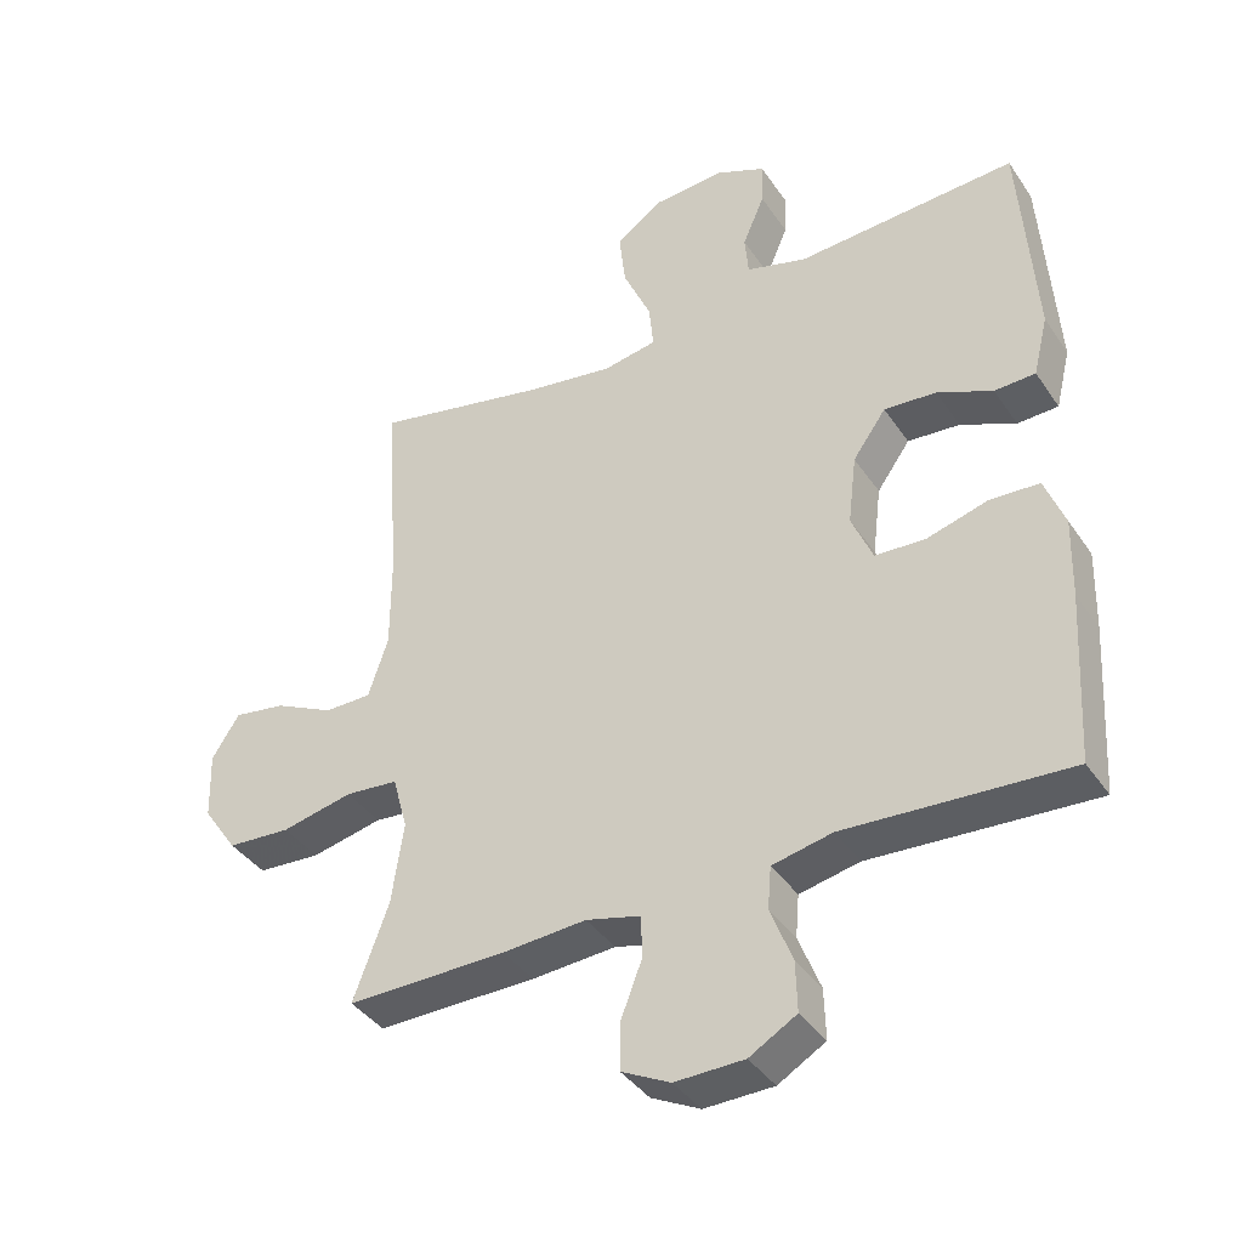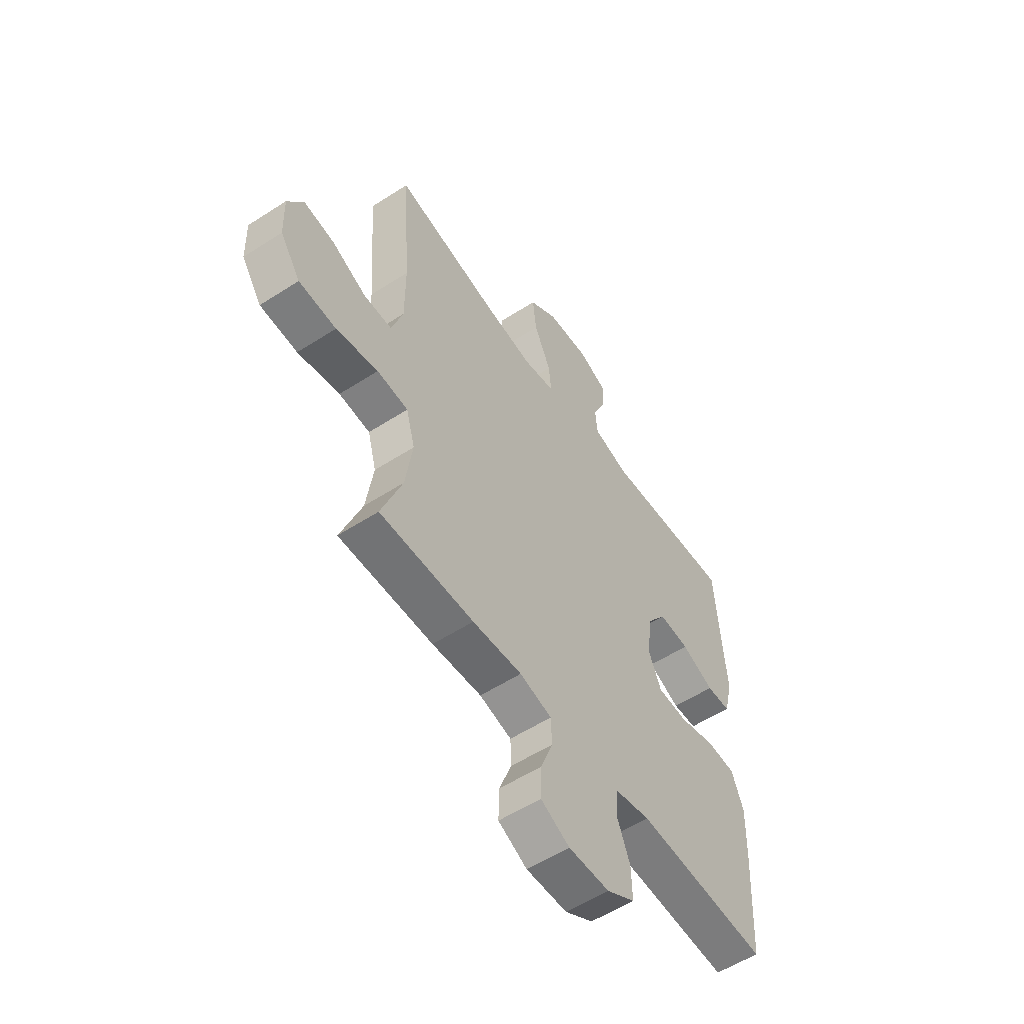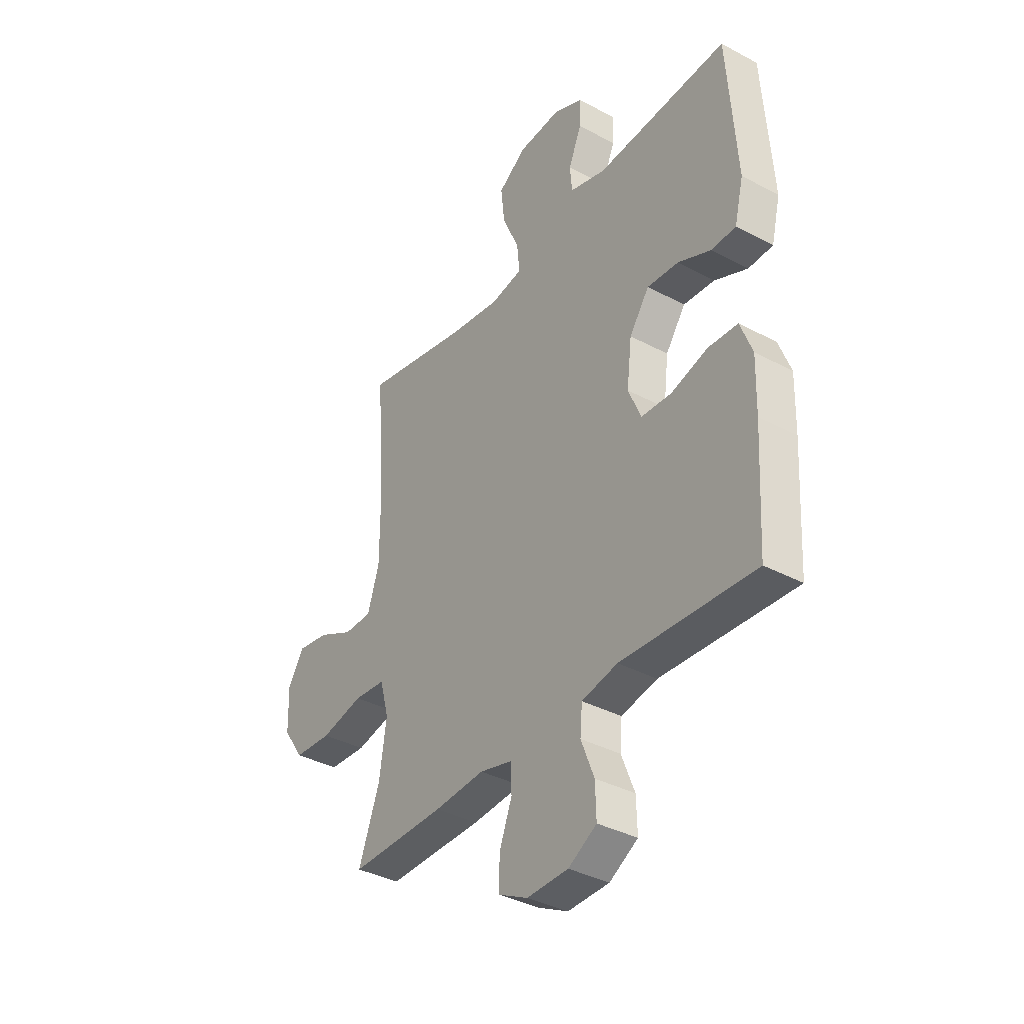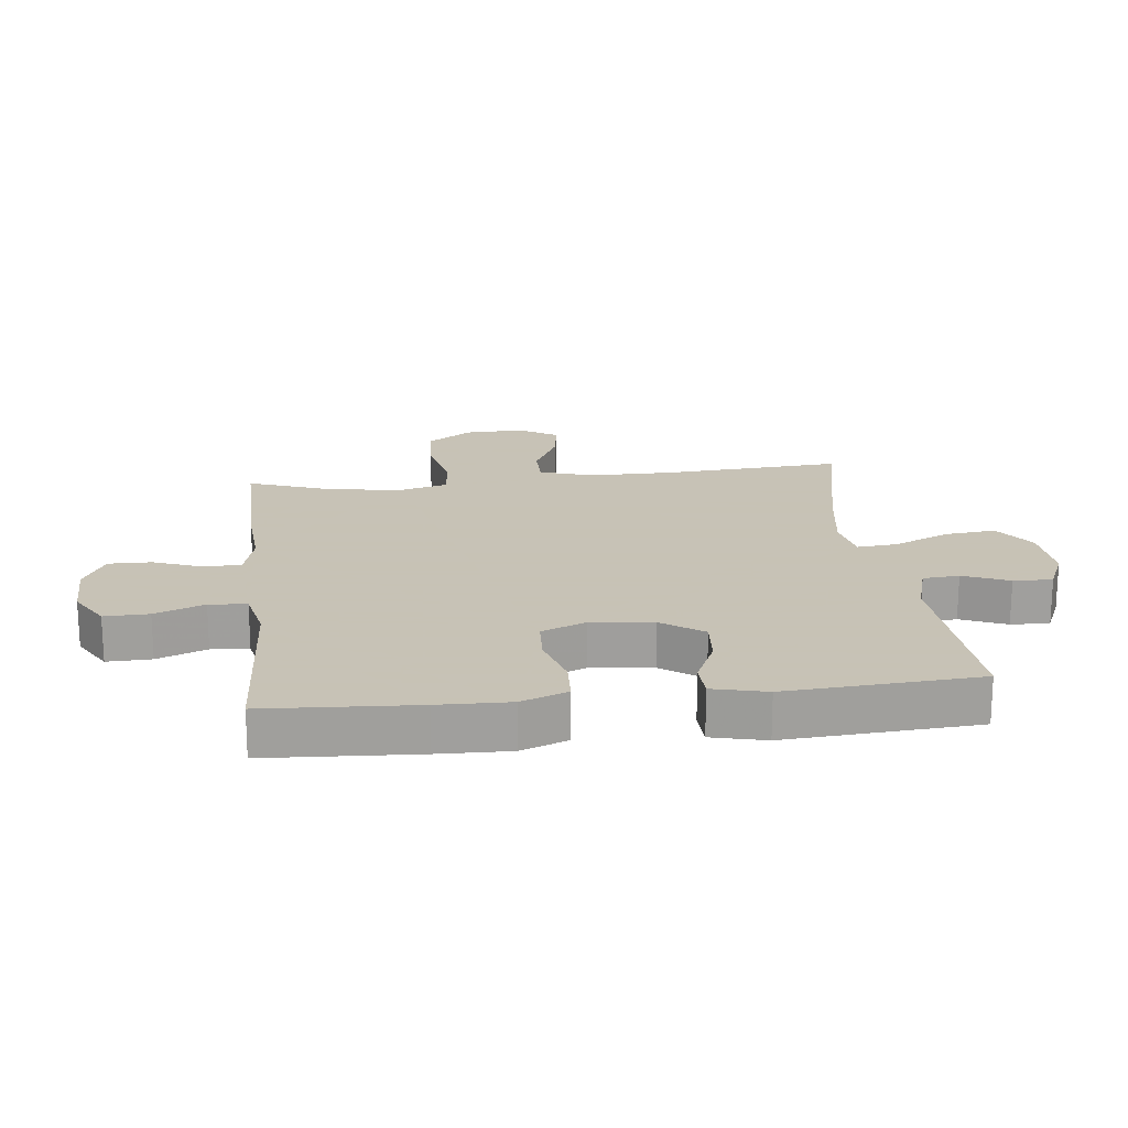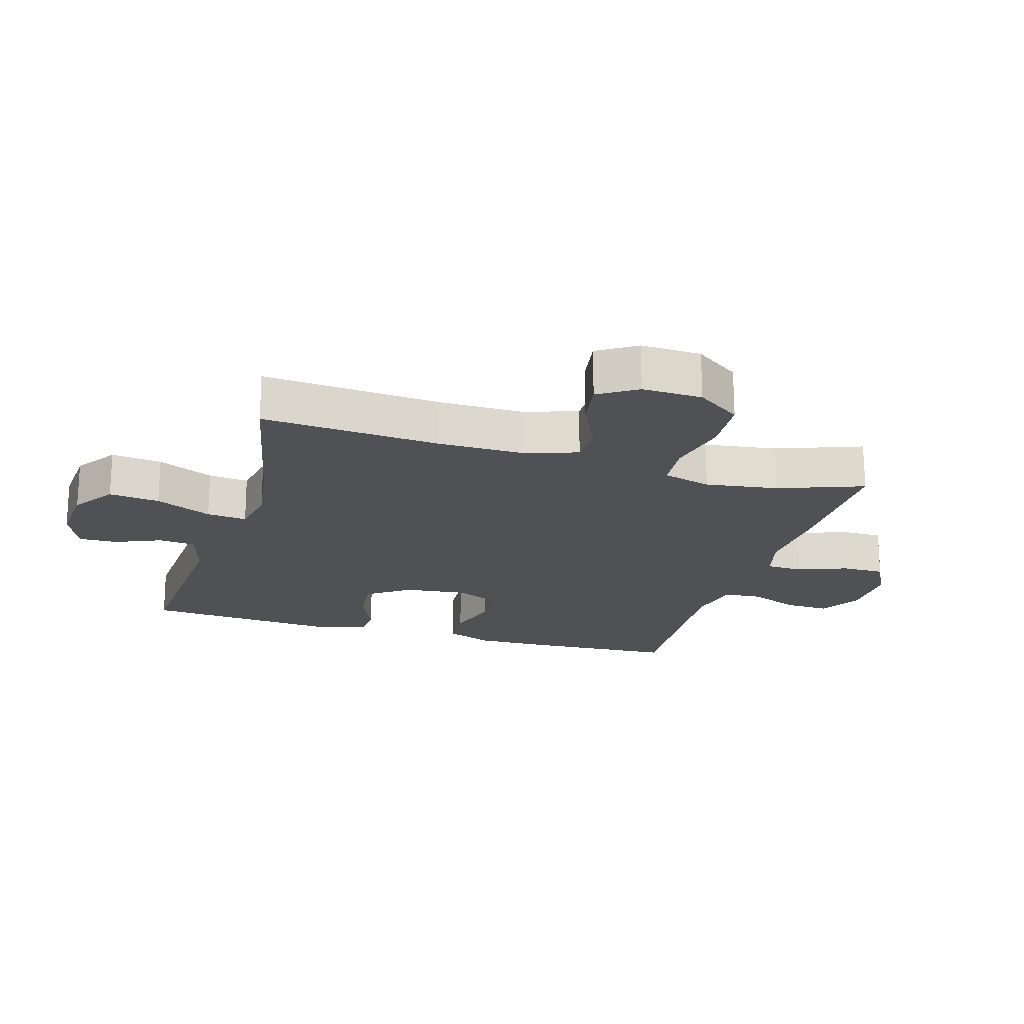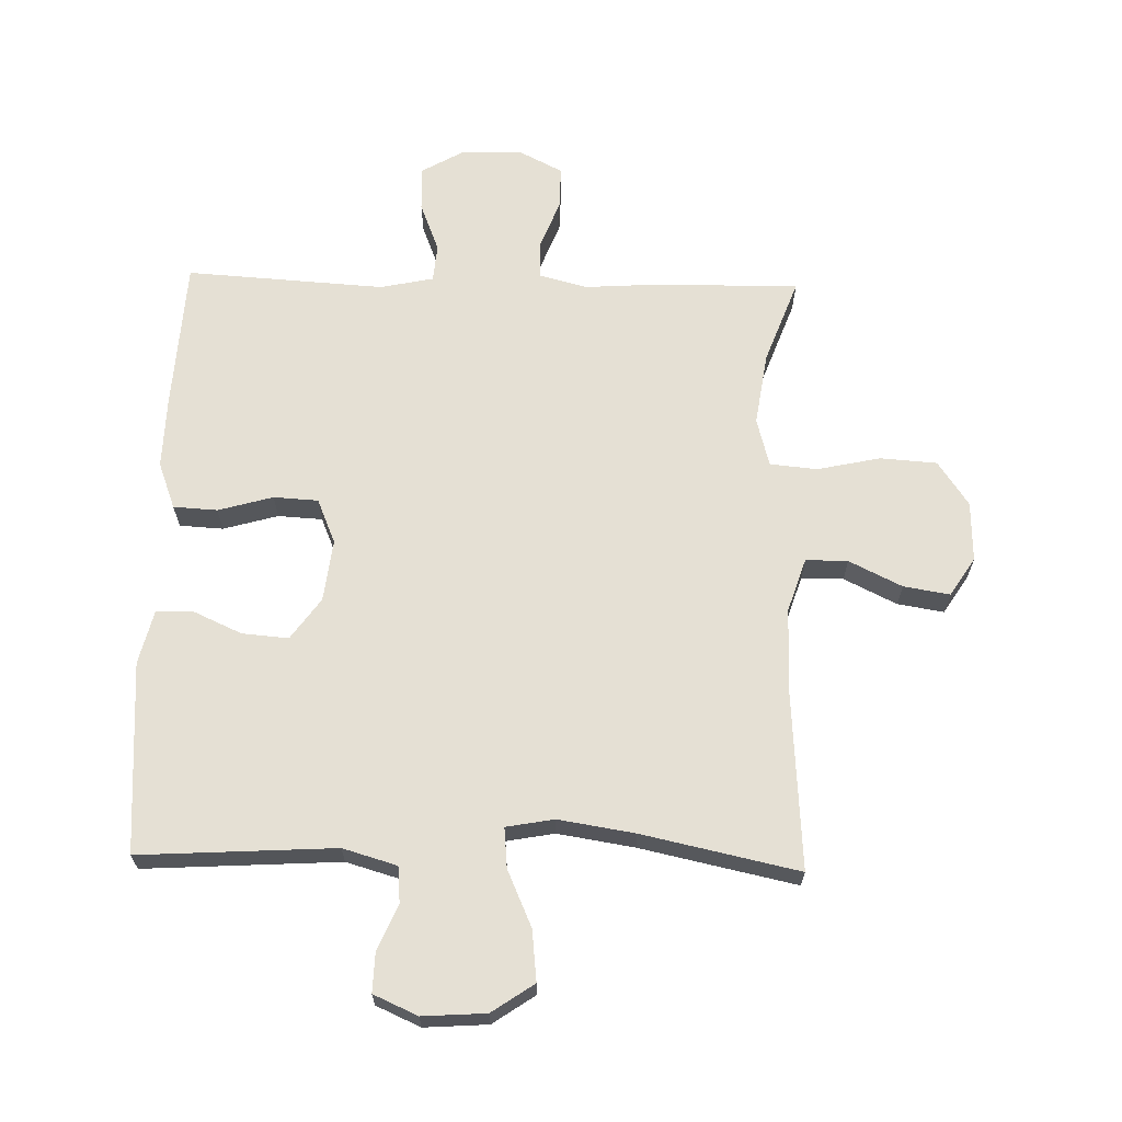
<metadata>
{"format":"obj","ext":"obj","renderer":"f3d","projection":"perspective","resolution":1024,"background":"white","views":[{"elev":-39.2,"azim":-149.4,"up":"+Z"},{"elev":-56.1,"azim":124.1,"up":"+Z"},{"elev":-37.0,"azim":-124.6,"up":"+Z"},{"elev":19.1,"azim":-96.6,"up":"+Y"},{"elev":-20.1,"azim":73.3,"up":"+Y"},{"elev":65.9,"azim":1.5,"up":"+Y"}]}
</metadata>
<code>
v -0.5 0.07 0.5
v -0.188 0.07 0.481
v -0.102 0.07 0.506
v -0.097 0.07 0.564
v -0.128 0.07 0.637
v -0.13 0.07 0.699
v -0.06 0.07 0.73
v 0.041 0.07 0.723
v 0.108 0.07 0.677
v 0.099 0.07 0.596
v 0.059 0.07 0.506
v 0.053 0.07 0.442
v 0.129 0.07 0.428
v 0.251 0.07 0.447
v 0.5 0.07 0.5
v 0.48 0.07 0.215
v 0.48 0.07 0.08
v 0.508 0.07 -0.006
v 0.575 0.07 -0.006
v 0.659 0.07 0.035
v 0.733 0.07 0.047
v 0.772 0.07 -0.014
v 0.769 0.07 -0.11
v 0.72 0.07 -0.181
v 0.63 0.07 -0.187
v 0.529 0.07 -0.165
v 0.454 0.07 -0.172
v 0.433 0.07 -0.249
v 0.45 0.07 -0.365
v 0.5 0.07 -0.5
v 0.274 0.07 -0.498
v 0.155 0.07 -0.49
v 0.078 0.07 -0.51
v 0.076 0.07 -0.569
v 0.106 0.07 -0.647
v 0.107 0.07 -0.715
v 0.038 0.07 -0.75
v -0.06 0.07 -0.748
v -0.127 0.07 -0.709
v -0.125 0.07 -0.638
v -0.094 0.07 -0.559
v -0.099 0.07 -0.499
v -0.184 0.07 -0.481
v -0.5 0.07 -0.5
v -0.514 0.07 -0.26
v -0.517 0.07 -0.146
v -0.489 0.07 -0.072
v -0.419 0.07 -0.068
v -0.332 0.07 -0.093
v -0.261 0.07 -0.089
v -0.231 0.07 -0.018
v -0.243 0.07 0.081
v -0.29 0.07 0.147
v -0.364 0.07 0.141
v -0.442 0.07 0.106
v -0.5 0.07 0.108
v -0.521 0.07 0.194
v -0.5 0 0.5
v -0.188 0 0.481
v -0.102 0 0.506
v -0.097 0 0.564
v -0.128 0 0.637
v -0.13 0 0.699
v -0.06 0 0.73
v 0.041 0 0.723
v 0.108 0 0.677
v 0.099 0 0.596
v 0.059 0 0.506
v 0.053 0 0.442
v 0.129 0 0.428
v 0.251 0 0.447
v 0.5 0 0.5
v 0.48 0 0.215
v 0.48 0 0.08
v 0.508 0 -0.006
v 0.575 0 -0.006
v 0.659 0 0.035
v 0.733 0 0.047
v 0.772 0 -0.014
v 0.769 0 -0.11
v 0.72 0 -0.181
v 0.63 0 -0.187
v 0.529 0 -0.165
v 0.454 0 -0.172
v 0.433 0 -0.249
v 0.45 0 -0.365
v 0.5 0 -0.5
v 0.274 0 -0.498
v 0.155 0 -0.49
v 0.078 0 -0.51
v 0.076 0 -0.569
v 0.106 0 -0.647
v 0.107 0 -0.715
v 0.038 0 -0.75
v -0.06 0 -0.748
v -0.127 0 -0.709
v -0.125 0 -0.638
v -0.094 0 -0.559
v -0.099 0 -0.499
v -0.184 0 -0.481
v -0.5 0 -0.5
v -0.514 0 -0.26
v -0.517 0 -0.146
v -0.489 0 -0.072
v -0.419 0 -0.068
v -0.332 0 -0.093
v -0.261 0 -0.089
v -0.231 0 -0.018
v -0.243 0 0.081
v -0.29 0 0.147
v -0.364 0 0.141
v -0.442 0 0.106
v -0.5 0 0.108
v -0.521 0 0.194
f 54 55 56 57
f 53 54 57 1
f 52 53 1 2
f 51 52 2 3
f 46 47 48 49
f 46 49 50
f 43 44 45 46
f 42 43 46 50
f 38 39 40 41
f 38 41 42
f 37 38 42
f 34 35 36 37
f 33 34 37 42
f 32 33 42 50
f 29 30 31 32
f 28 29 32 50
f 23 24 25 26
f 23 26 27
f 22 23 27
f 19 20 21 22
f 18 19 22 27
f 17 18 27
f 16 17 27 28
f 14 15 16 28
f 8 9 10 11
f 8 11 12
f 7 8 12
f 4 5 6 7
f 3 4 7 12
f 51 3 12
f 50 51 12 13
f 13 14 28 50
f 114 113 112 111
f 58 114 111 110
f 59 58 110 109
f 60 59 109 108
f 106 105 104 103
f 107 106 103
f 103 102 101 100
f 107 103 100 99
f 98 97 96 95
f 99 98 95
f 99 95 94
f 94 93 92 91
f 99 94 91 90
f 107 99 90 89
f 89 88 87 86
f 107 89 86 85
f 83 82 81 80
f 84 83 80
f 84 80 79
f 79 78 77 76
f 84 79 76 75
f 84 75 74
f 85 84 74 73
f 85 73 72 71
f 68 67 66 65
f 69 68 65
f 69 65 64
f 64 63 62 61
f 69 64 61 60
f 69 60 108
f 70 69 108 107
f 107 85 71 70
f 1 58 59 2
f 2 59 60 3
f 3 60 61 4
f 4 61 62 5
f 5 62 63 6
f 6 63 64 7
f 7 64 65 8
f 8 65 66 9
f 9 66 67 10
f 10 67 68 11
f 11 68 69 12
f 12 69 70 13
f 13 70 71 14
f 14 71 72 15
f 15 72 73 16
f 16 73 74 17
f 17 74 75 18
f 18 75 76 19
f 19 76 77 20
f 20 77 78 21
f 21 78 79 22
f 22 79 80 23
f 23 80 81 24
f 24 81 82 25
f 25 82 83 26
f 26 83 84 27
f 27 84 85 28
f 28 85 86 29
f 29 86 87 30
f 30 87 88 31
f 31 88 89 32
f 32 89 90 33
f 33 90 91 34
f 34 91 92 35
f 35 92 93 36
f 36 93 94 37
f 37 94 95 38
f 38 95 96 39
f 39 96 97 40
f 40 97 98 41
f 41 98 99 42
f 42 99 100 43
f 43 100 101 44
f 44 101 102 45
f 45 102 103 46
f 46 103 104 47
f 47 104 105 48
f 48 105 106 49
f 49 106 107 50
f 50 107 108 51
f 51 108 109 52
f 52 109 110 53
f 53 110 111 54
f 54 111 112 55
f 55 112 113 56
f 56 113 114 57
f 57 114 58 1

</code>
